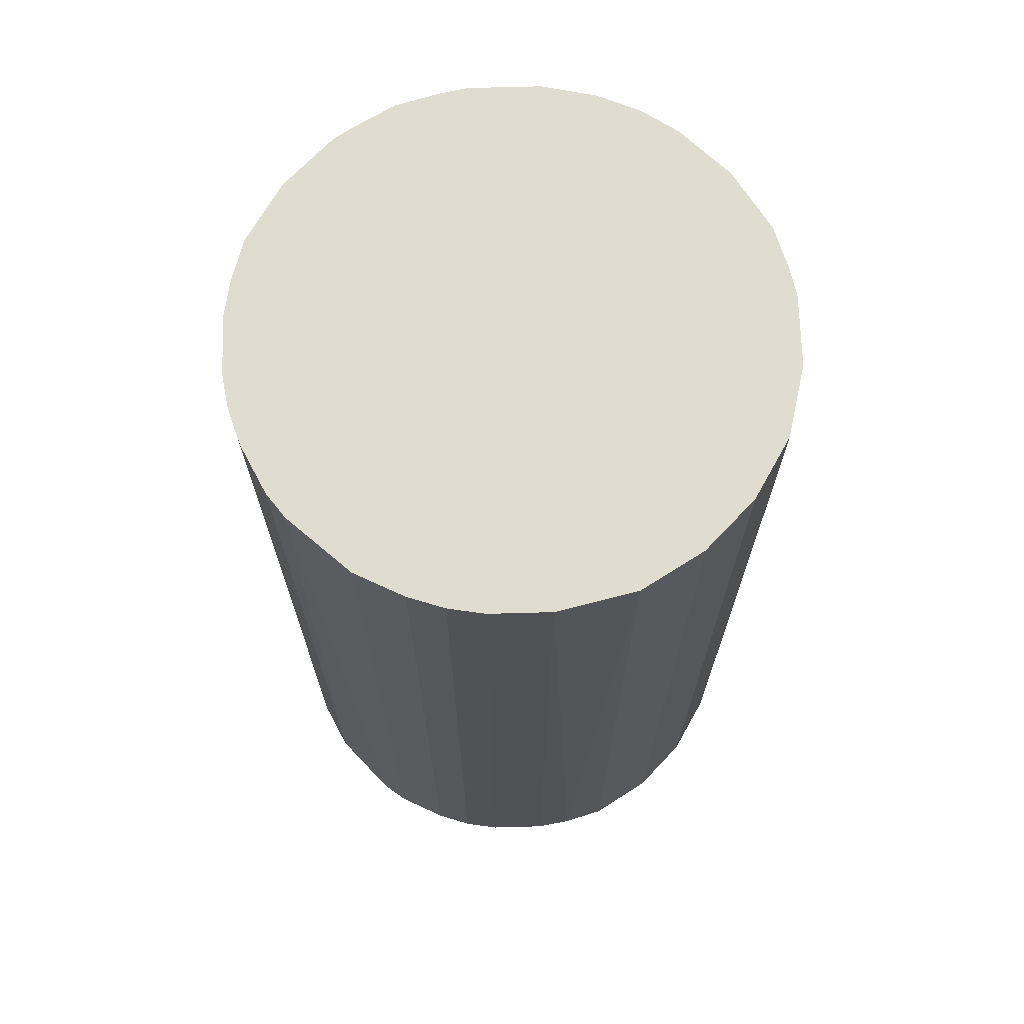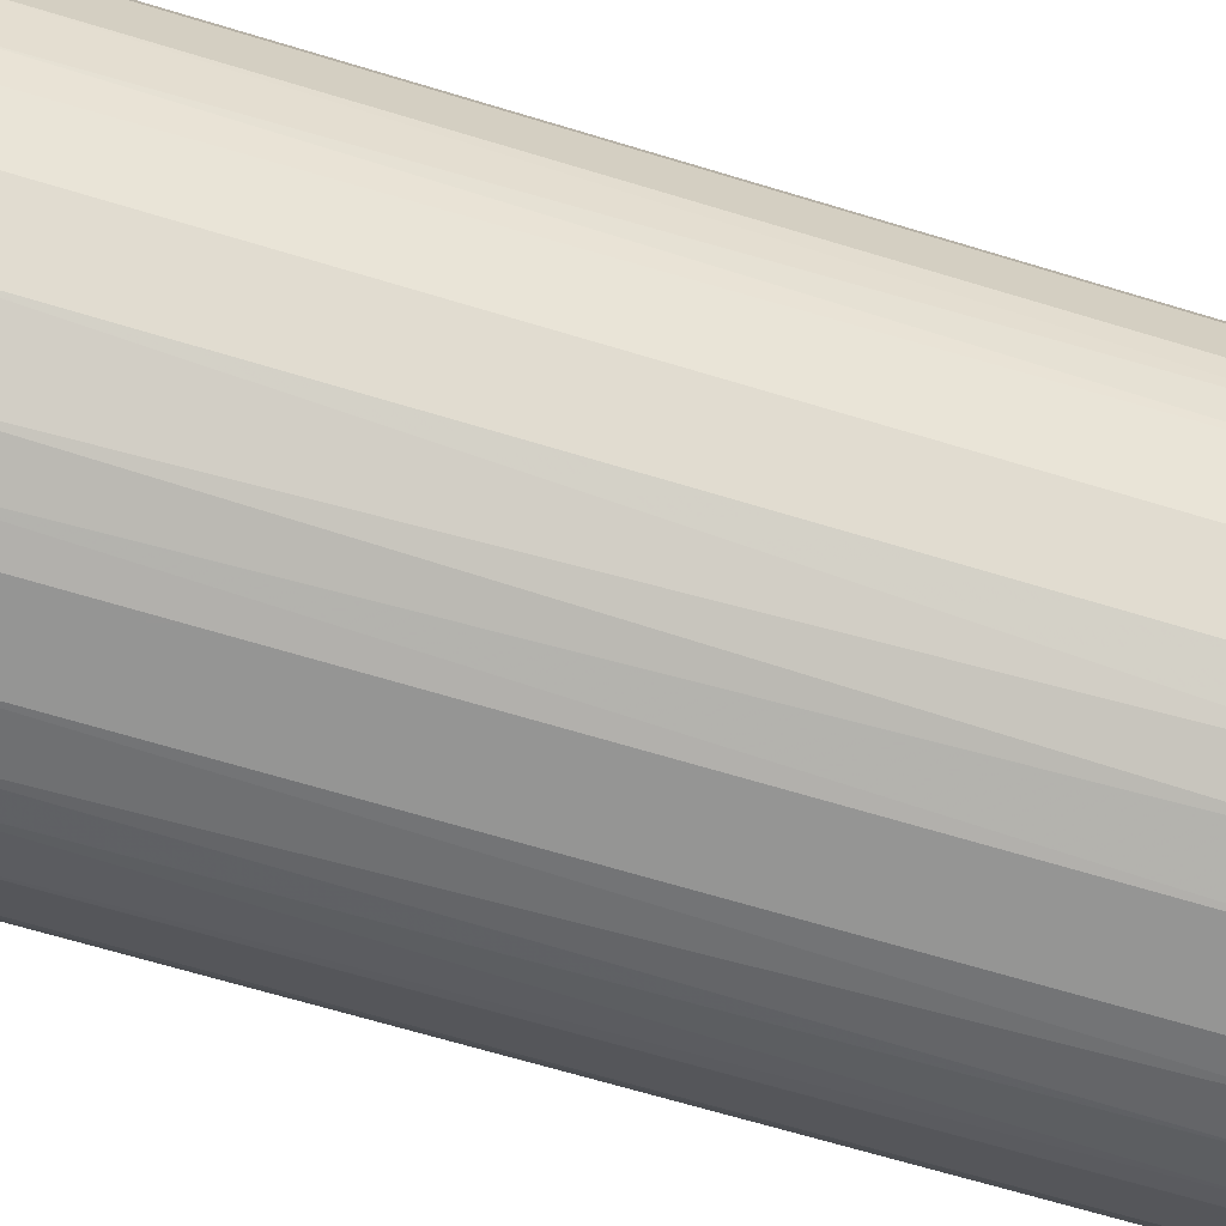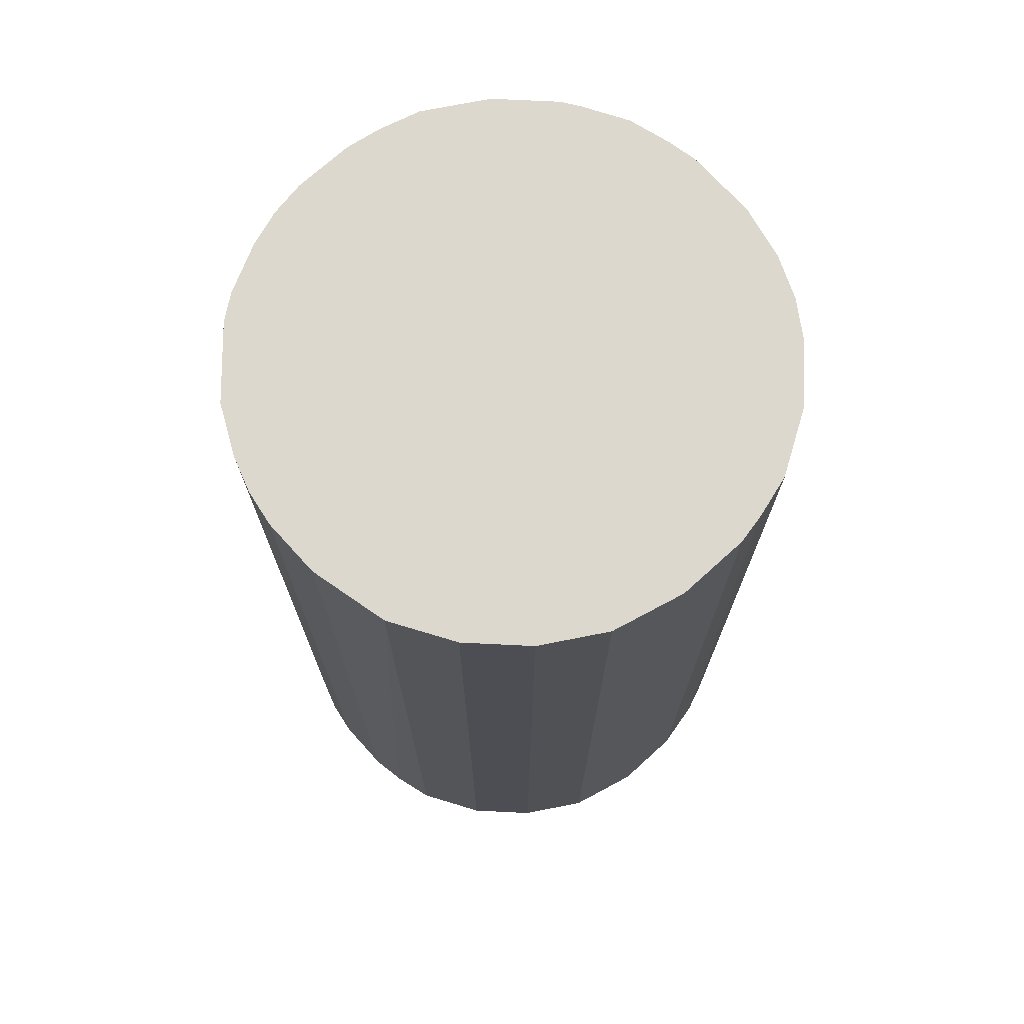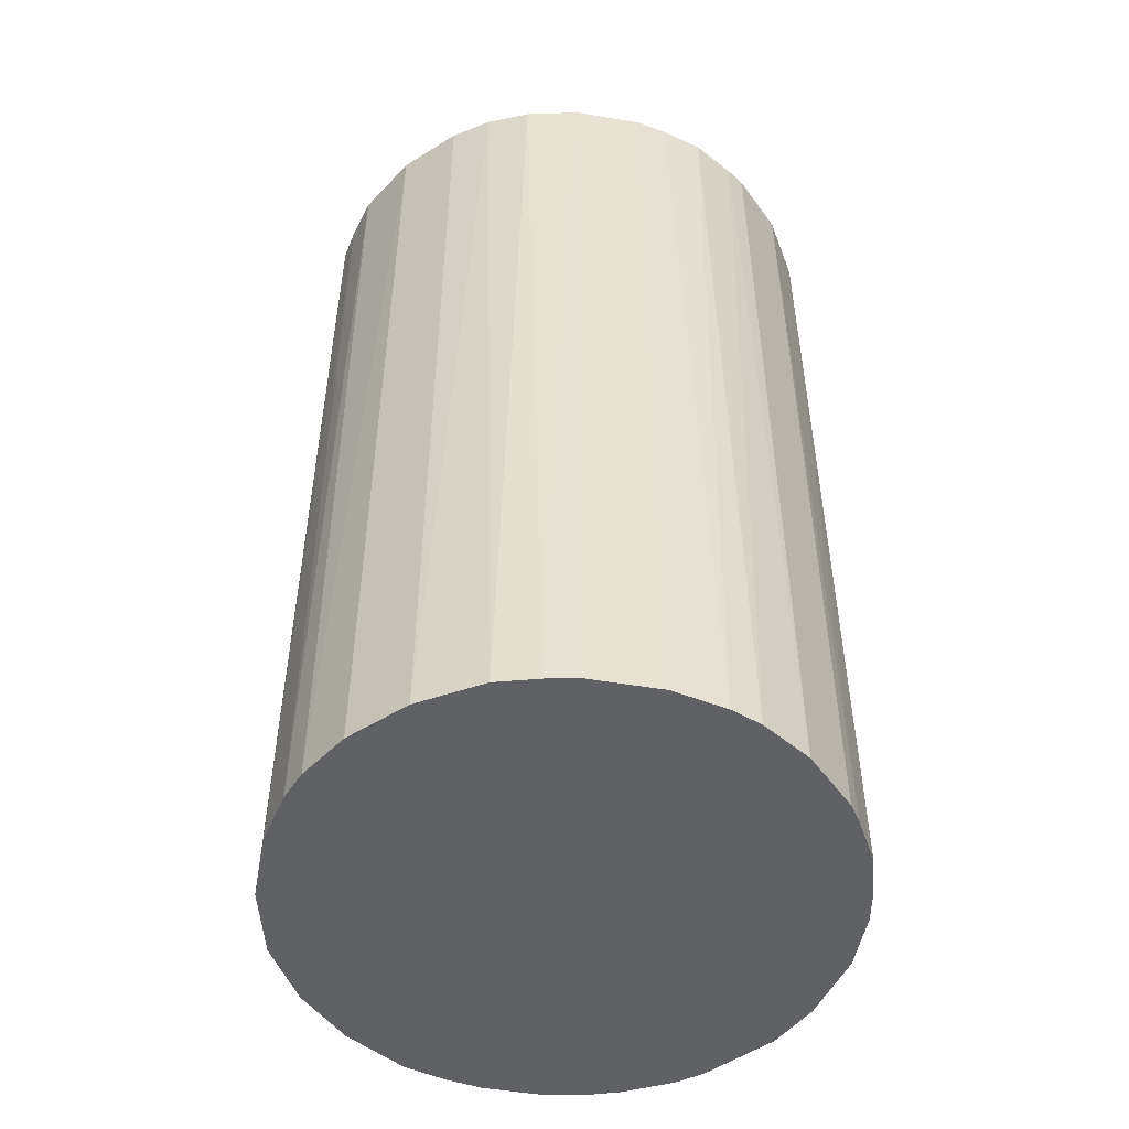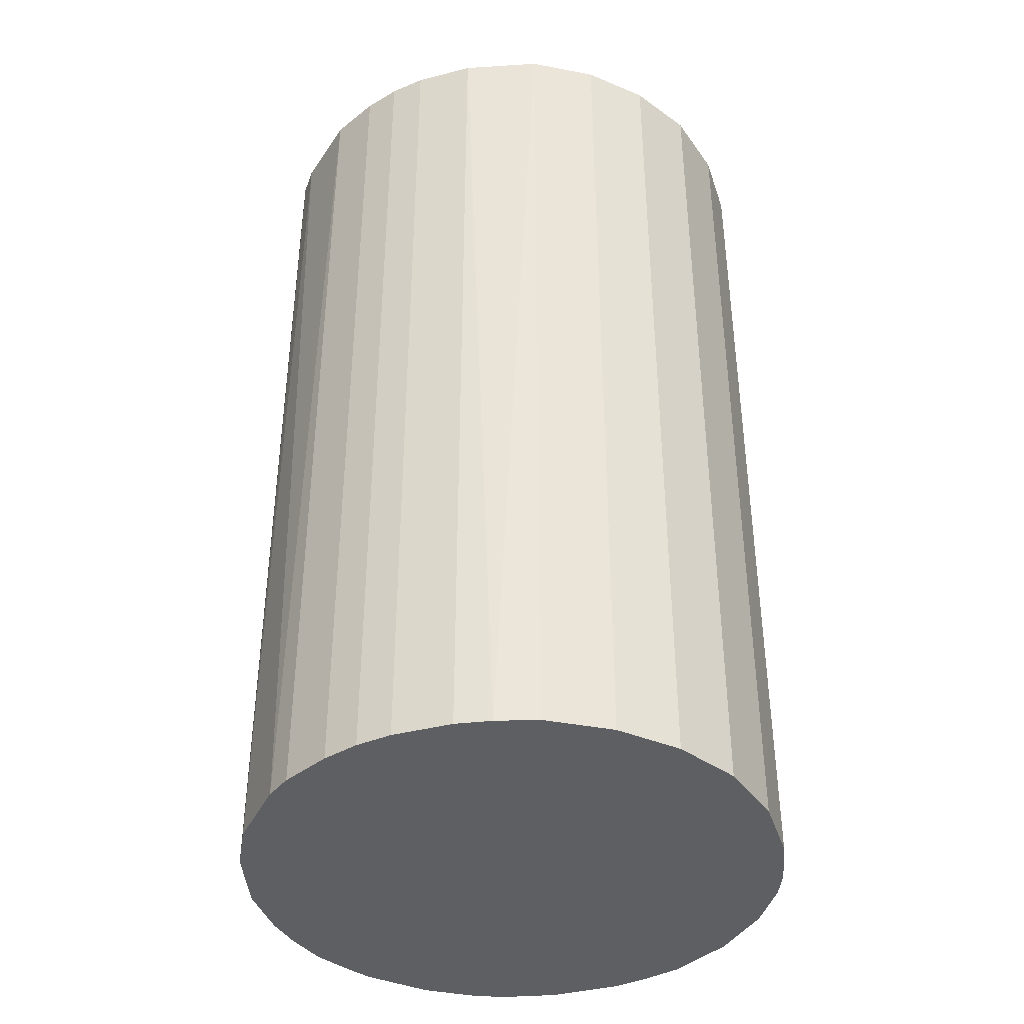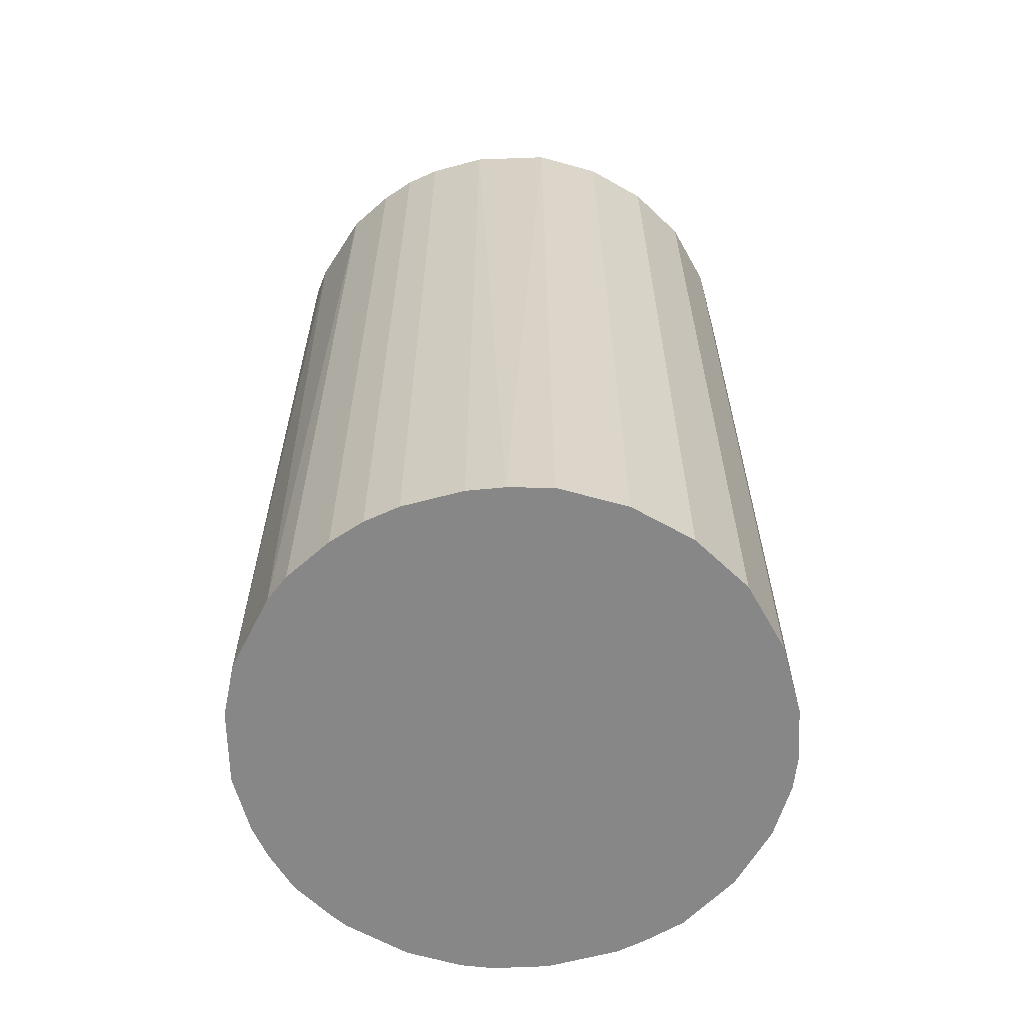
<metadata>
{"format":"obj","ext":"obj","renderer":"f3d","projection":"perspective","resolution":1024,"background":"white","views":[{"elev":69.7,"azim":178.4,"up":"+Z"},{"elev":-67.4,"azim":-106.9,"up":"+Y"},{"elev":72.6,"azim":-132.2,"up":"+Z"},{"elev":-50.3,"azim":-10.5,"up":"+Z"},{"elev":-39.8,"azim":-162.4,"up":"+Z"},{"elev":-62.3,"azim":-164.8,"up":"+Z"}]}
</metadata>
<code>
o convex_0
v -0.002331 0.02123 0.037
v -0.002804 -0.02119 -0.037
v -0.005159 -0.02071 -0.037
v 0.005205 0.02075 -0.037
v 0.02076 -0.005159 0.037
v -0.02071 -0.005159 0.037
v -0.01977 0.008502 -0.037
v 0.02076 -0.005159 -0.037
v 0.005205 -0.02071 0.037
v 0.01793 0.0118 0.037
v -0.0193 -0.009398 -0.037
v -0.01034 -0.01882 0.037
v -0.01694 0.01321 0.037
v 0.01322 -0.01694 -0.037
v -0.008459 0.01981 -0.037
v 0.01982 0.008033 -0.037
v 0.01699 -0.01317 0.037
v 0.0118 0.01793 0.037
v 0.01369 0.01651 -0.037
v -0.02119 0.002847 0.037
v 0.02123 0.002377 0.037
v -0.02119 -0.0028 -0.037
v -0.01317 -0.01694 -0.037
v -0.01694 -0.01317 0.037
v -0.008459 0.01981 0.037
v -0.01317 0.01698 -0.037
v 0.00709 -0.02024 -0.037
v -0.002804 -0.02119 0.037
v 0.0118 -0.01789 0.037
v 0.01793 -0.01176 -0.037
v 0.005205 0.02075 0.037
v -0.002331 0.02123 -0.037
v 0.02123 0.002377 -0.037
v -0.01977 0.008502 0.037
v 0.002847 -0.02119 -0.037
v -0.02119 0.002847 -0.037
v 0.01982 -0.008455 0.037
v 0.01793 0.0118 -0.037
v -0.01694 0.01321 -0.037
v -0.01317 0.01698 0.037
v 0.02076 0.005205 0.037
v 0.008033 0.01982 -0.037
v -0.008459 -0.01977 -0.037
v -0.01694 -0.01317 -0.037
v -0.01977 -0.00846 0.037
v 0.002377 0.02123 -0.037
v 0.02123 -0.002331 -0.037
v 0.01651 0.01369 0.037
v 0.008506 -0.01977 0.037
v -0.007044 -0.02024 0.037
v -0.01317 -0.01694 0.037
v 0.01982 -0.008455 -0.037
v 0.002847 -0.02119 0.037
v -0.02119 -0.0028 0.037
v 0.009448 -0.0193 -0.037
v -0.02024 -0.007044 -0.037
v 0.002377 0.02123 0.037
v 0.02123 -0.002331 0.037
v -0.005159 0.02075 -0.037
v 0.008033 0.01982 0.037
v 0.01322 -0.01694 0.037
v 0.0118 0.01793 -0.037
v 0.01982 0.008033 0.037
v 0.01699 -0.01317 -0.037
f 30 17 64
f 2 3 4
f 5 1 6
f 4 3 7
f 2 4 8
f 5 6 9
f 1 5 10
f 7 3 11
f 9 6 12
f 6 1 13
f 2 8 14
f 4 7 15
f 8 4 16
f 5 9 17
f 1 10 18
f 16 4 19
f 6 13 20
f 10 5 21
f 7 11 22
f 11 3 23
f 12 6 24
f 13 1 25
f 25 15 26
f 15 7 26
f 2 14 27
f 3 2 28
f 9 12 28
f 17 9 29
f 14 8 30
f 1 18 31
f 4 15 32
f 8 16 33
f 13 7 34
f 7 20 34
f 20 13 34
f 2 27 35
f 27 9 35
f 28 2 35
f 20 7 36
f 7 22 36
f 22 20 36
f 8 5 37
f 5 17 37
f 17 30 37
f 10 16 38
f 16 19 38
f 7 13 39
f 26 7 39
f 13 26 39
f 13 25 40
f 25 26 40
f 26 13 40
f 10 21 41
f 33 16 41
f 21 33 41
f 19 4 42
f 4 31 42
f 23 3 43
f 12 23 43
f 11 23 44
f 23 24 44
f 24 11 44
f 24 6 45
f 11 24 45
f 31 4 46
f 32 1 46
f 4 32 46
f 5 8 47
f 8 33 47
f 33 21 47
f 18 10 48
f 19 18 48
f 10 38 48
f 38 19 48
f 9 27 49
f 29 9 49
f 3 28 50
f 28 12 50
f 43 3 50
f 12 43 50
f 23 12 51
f 12 24 51
f 24 23 51
f 30 8 52
f 8 37 52
f 37 30 52
f 9 28 53
f 35 9 53
f 28 35 53
f 6 20 54
f 22 6 54
f 20 22 54
f 27 14 55
f 14 29 55
f 49 27 55
f 29 49 55
f 6 22 56
f 22 11 56
f 45 6 56
f 11 45 56
f 1 31 57
f 46 1 57
f 31 46 57
f 21 5 58
f 5 47 58
f 47 21 58
f 25 1 59
f 15 25 59
f 1 32 59
f 32 15 59
f 31 18 60
f 18 42 60
f 42 31 60
f 14 17 61
f 17 29 61
f 29 14 61
f 18 19 62
f 19 42 62
f 42 18 62
f 16 10 63
f 10 41 63
f 41 16 63
f 17 14 64
f 14 30 64

</code>
